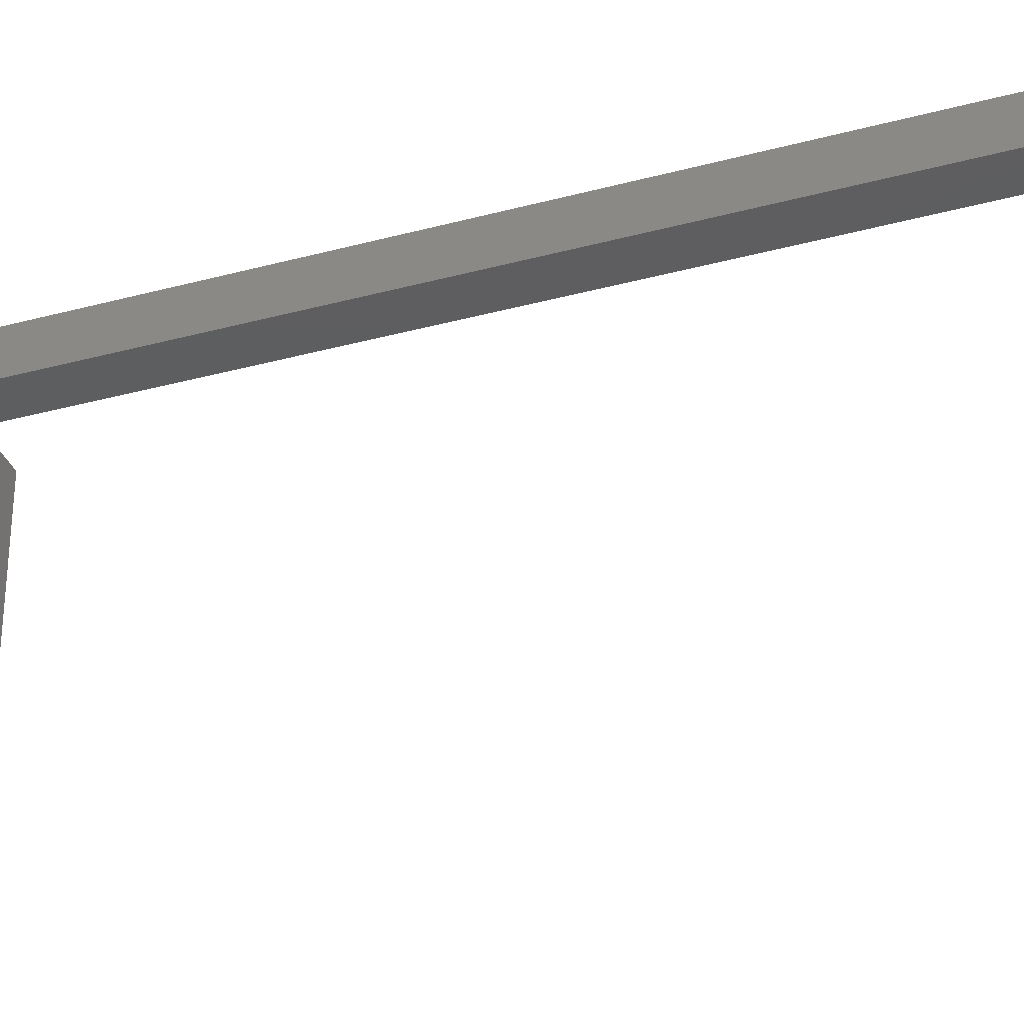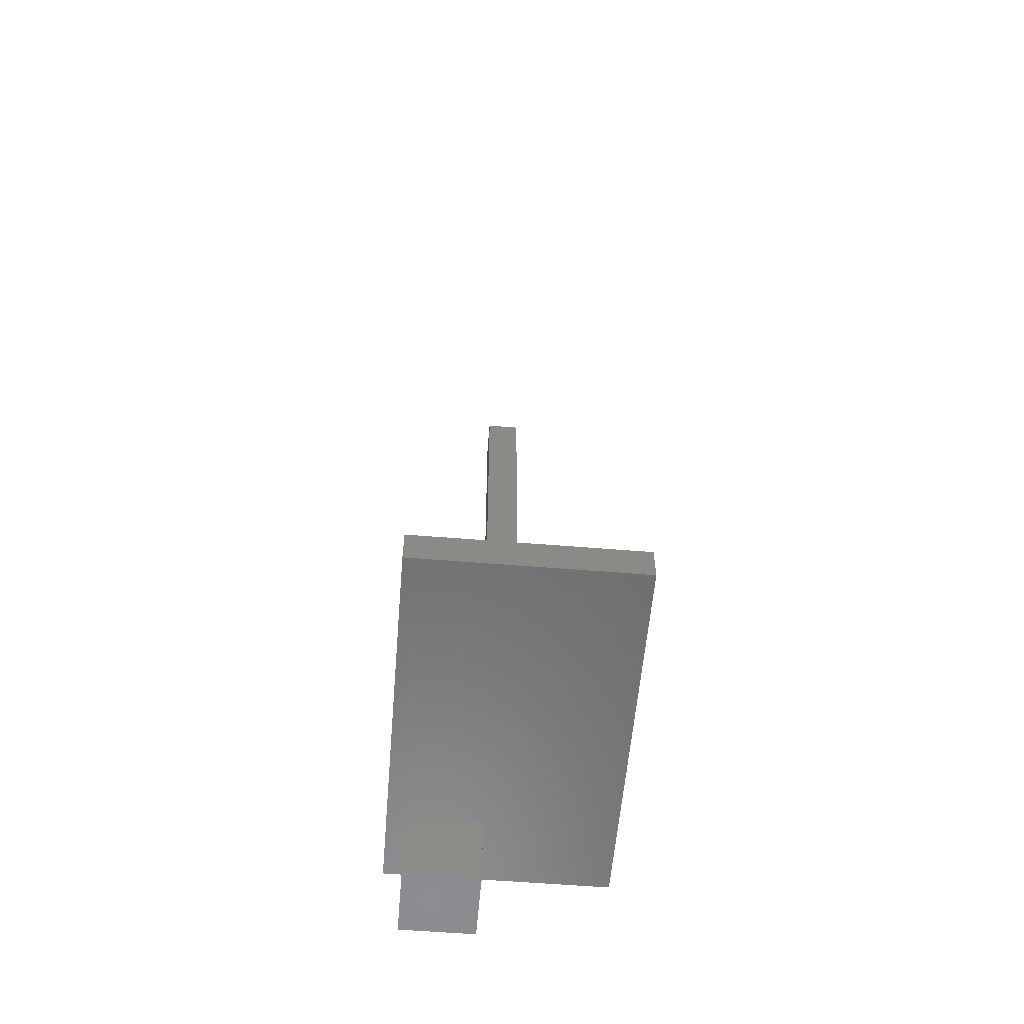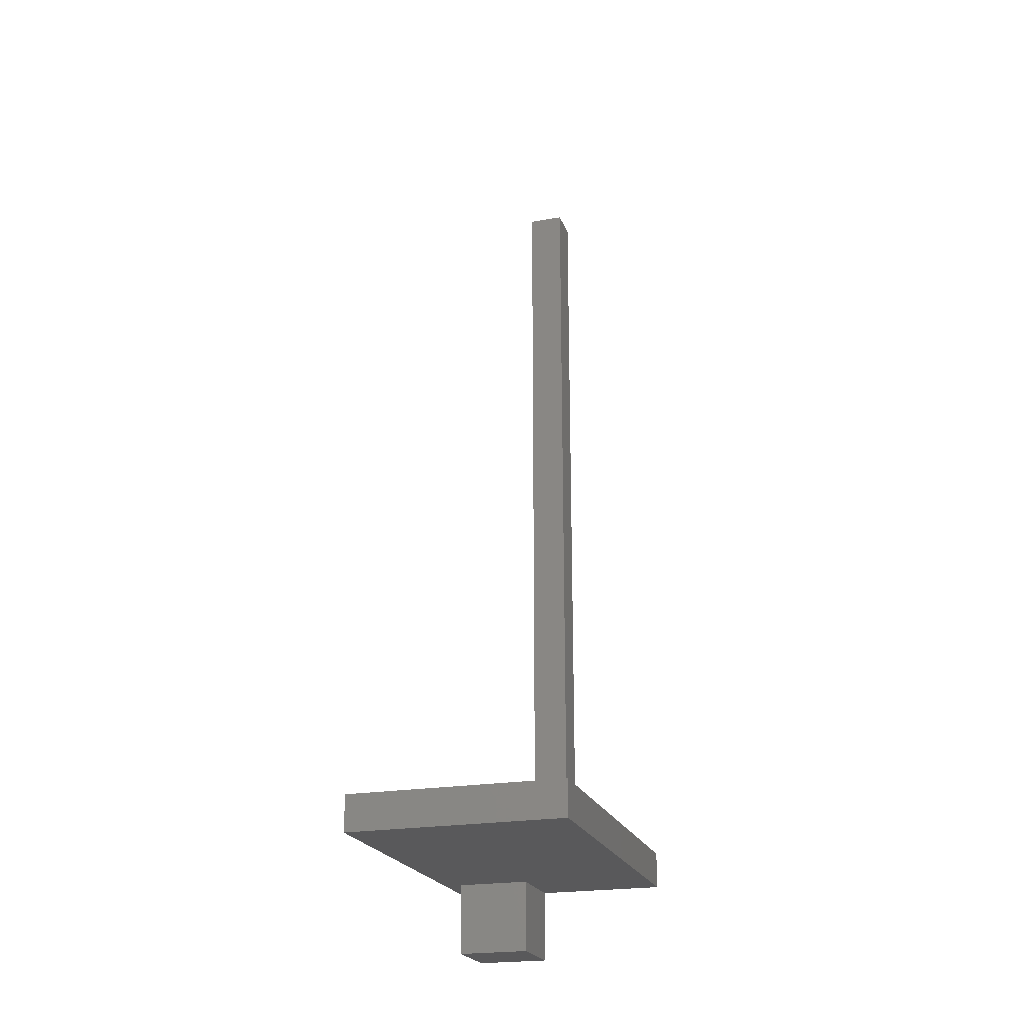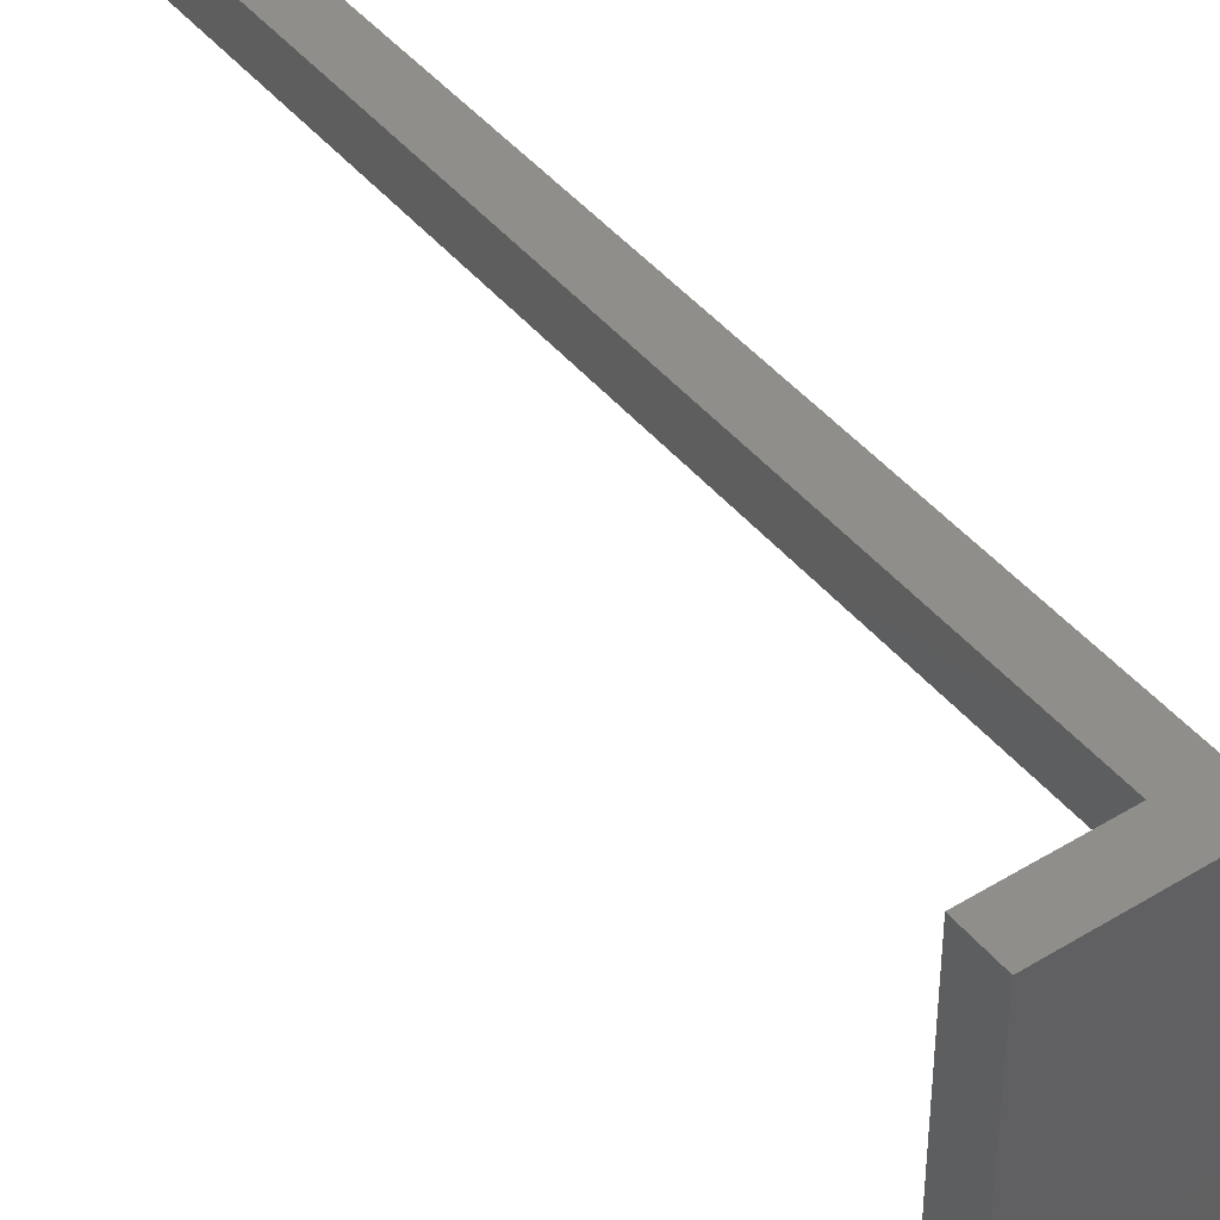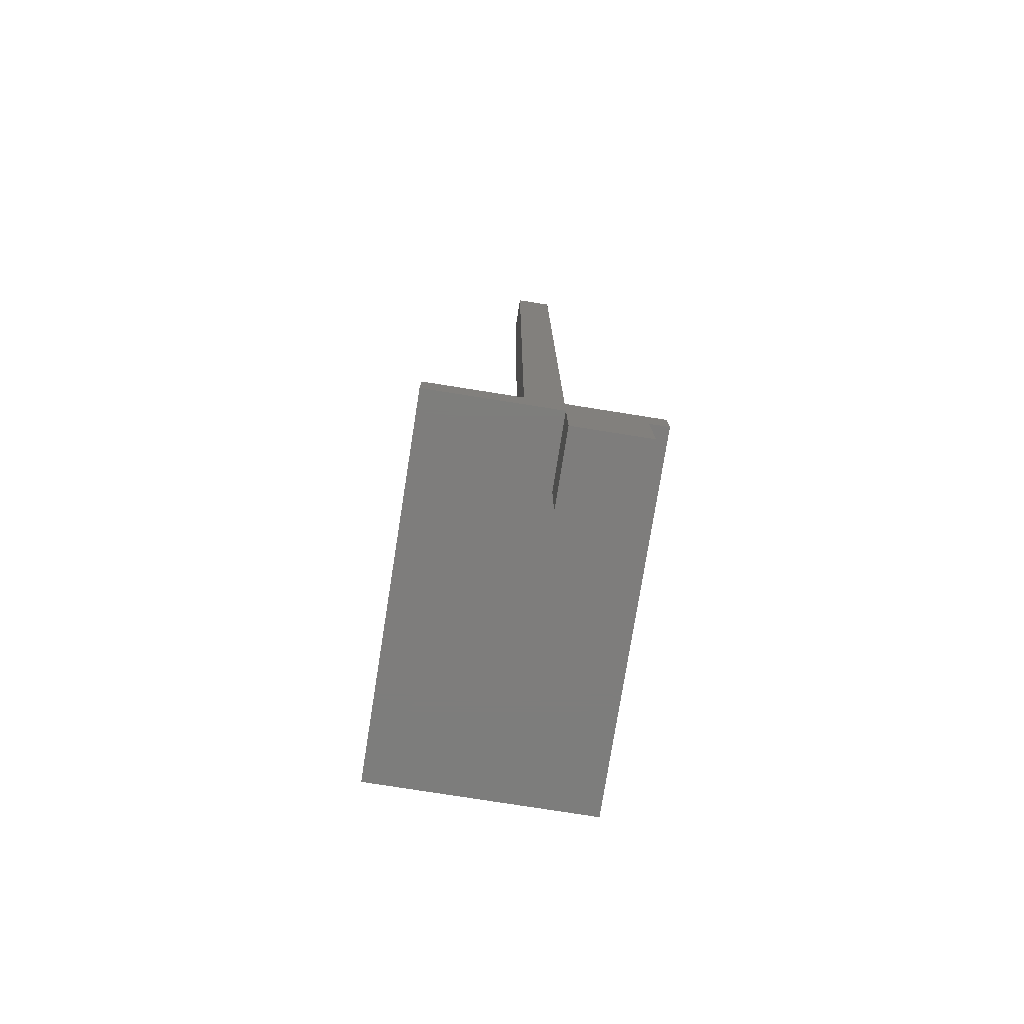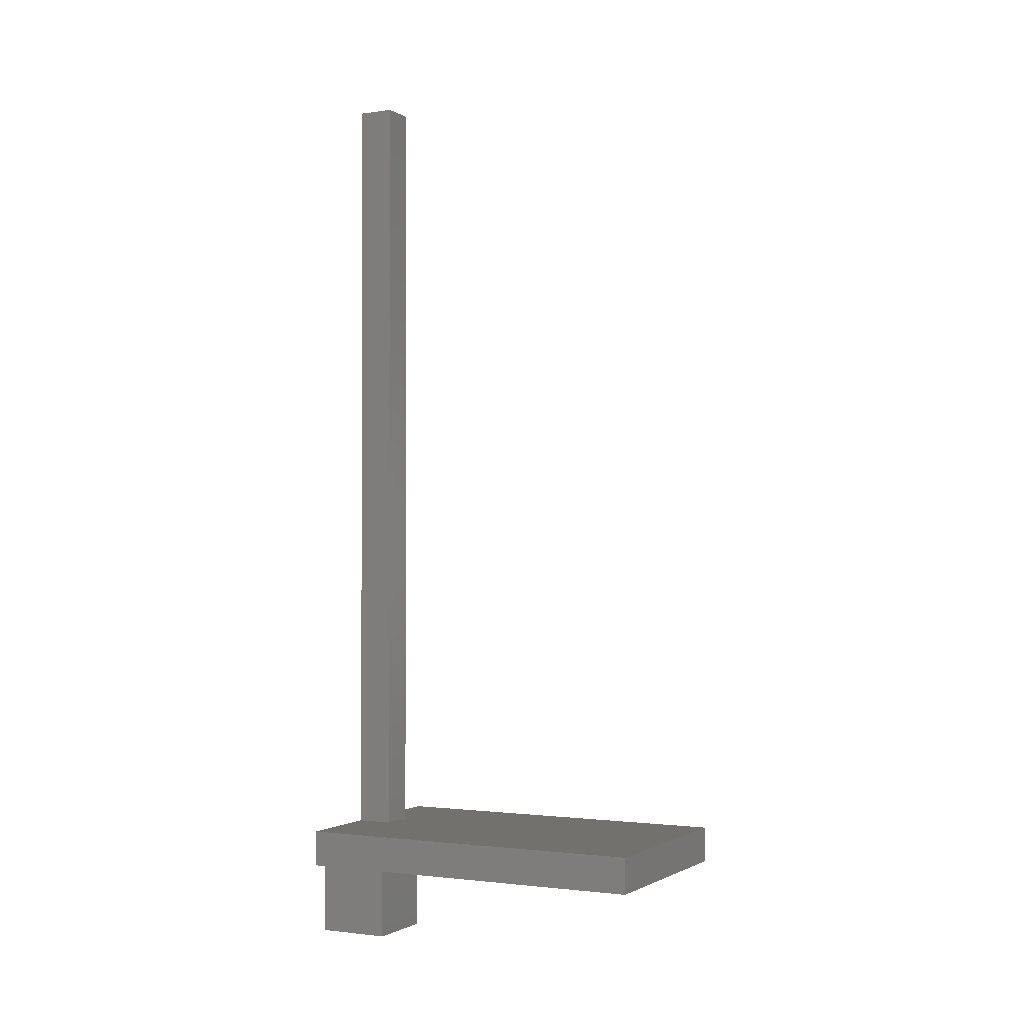
<metadata>
{"format":"stl","ext":"stl","renderer":"f3d","projection":"perspective","resolution":1024,"background":"white","views":[{"elev":-34.8,"azim":-70.1,"up":"+Y"},{"elev":-58.3,"azim":-4.8,"up":"+Z"},{"elev":-22.1,"azim":17.1,"up":"+Z"},{"elev":43.3,"azim":144.0,"up":"+Y"},{"elev":-77.1,"azim":171.0,"up":"+Z"},{"elev":-1.4,"azim":-62.7,"up":"+Z"}]}
</metadata>
<code>
# stl→obj: 24 verts, 44 faces
v -1.225e-18 -0.01 0.22
v 0 0 0
v -3.299e-33 2.191e-17 0.22
v -1.225e-18 -0.01 9.958e-19
v -0.01 -0.01 9.958e-19
v -0.01 -0.01 0.22
v -0.01 2.313e-17 0.22
v -0.01 1.225e-18 -2.719e-34
v -0.035 4.286e-18 -9.517e-34
v 0.025 -3.062e-18 6.798e-34
v 0.025 -0.1 9.958e-18
v -0.035 -0.1 9.958e-18
v -0.01 -1.763e-18 -0.03
v -0.03 2.678e-18 -0.01
v -0.01 2.288e-19 -0.01
v -0.03 6.863e-19 -0.03
v 0.025 -4.057e-18 -0.01
v -0.035 3.29e-18 -0.01
v 0.025 -0.1 -0.01
v -0.035 -0.1 -0.01
v -0.01 -0.02 -0.01
v -0.03 -0.02 -0.01
v -0.01 -0.02 -0.03
v -0.03 -0.02 -0.03
f 1 2 3
f 2 1 4
f 5 1 6
f 1 5 4
f 5 7 8
f 7 5 6
f 8 9 5
f 4 10 2
f 10 4 11
f 5 11 4
f 12 5 9
f 5 12 11
f 13 14 15
f 14 13 16
f 17 2 10
f 2 15 8
f 2 17 15
f 14 8 15
f 8 14 9
f 9 14 18
f 2 7 3
f 7 2 8
f 7 1 3
f 1 7 6
f 11 17 10
f 17 11 19
f 20 11 12
f 11 20 19
f 20 9 18
f 9 20 12
f 19 21 17
f 20 21 19
f 21 20 22
f 18 22 20
f 22 18 14
f 17 21 15
f 21 13 15
f 13 21 23
f 24 21 22
f 21 24 23
f 24 14 16
f 14 24 22
f 24 13 23
f 13 24 16

</code>
